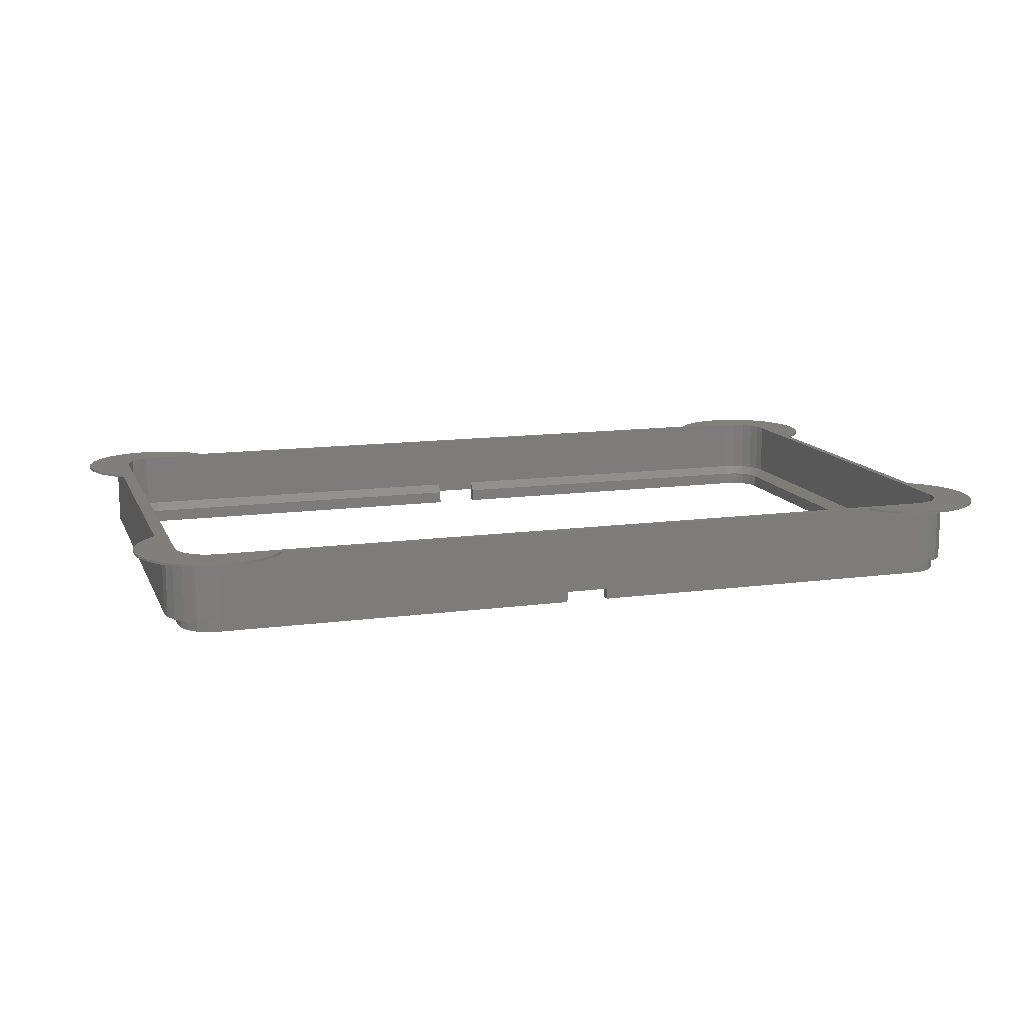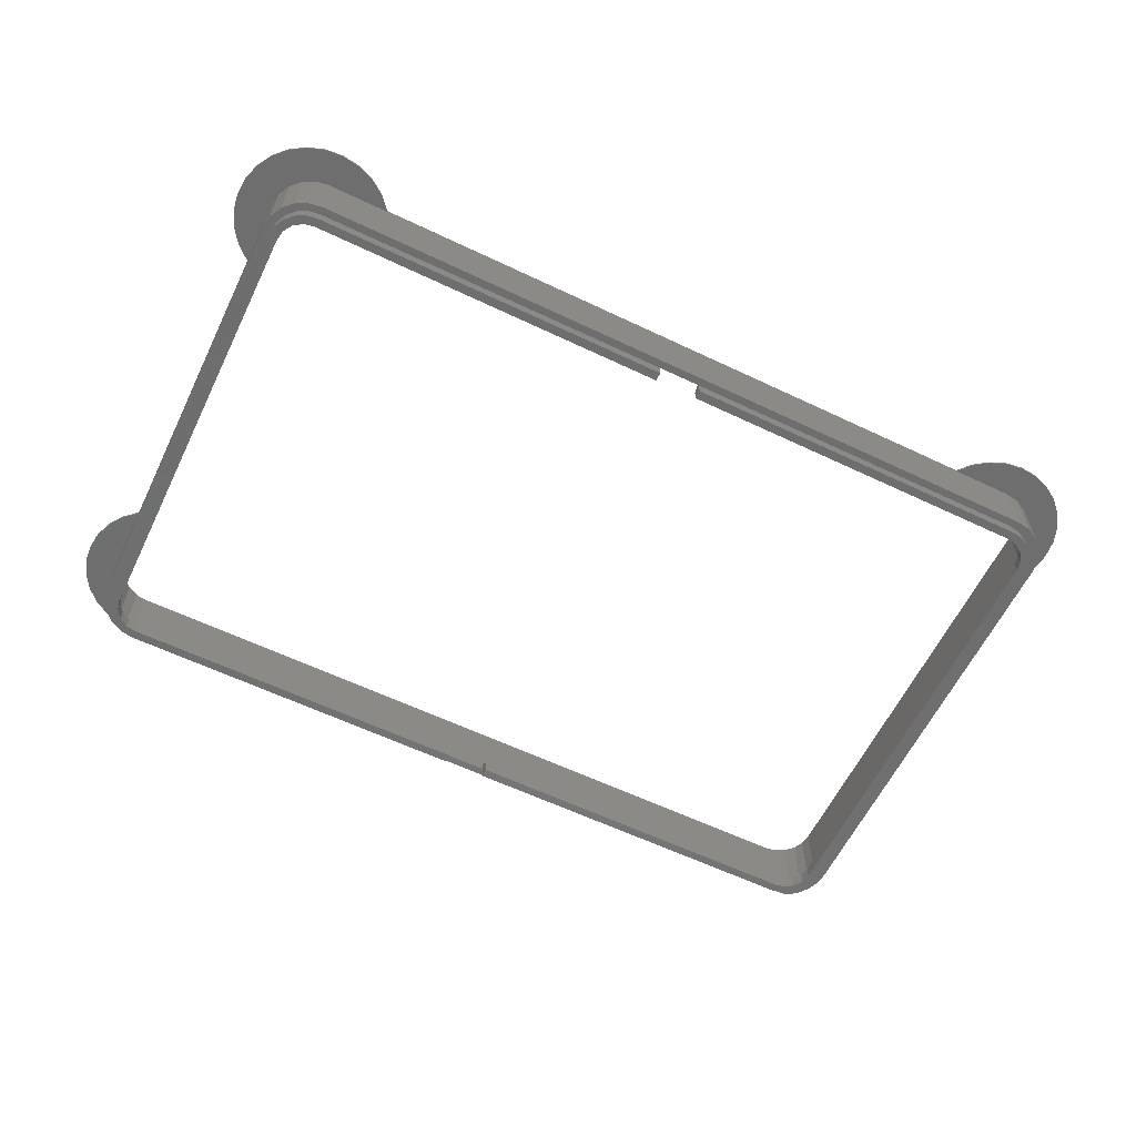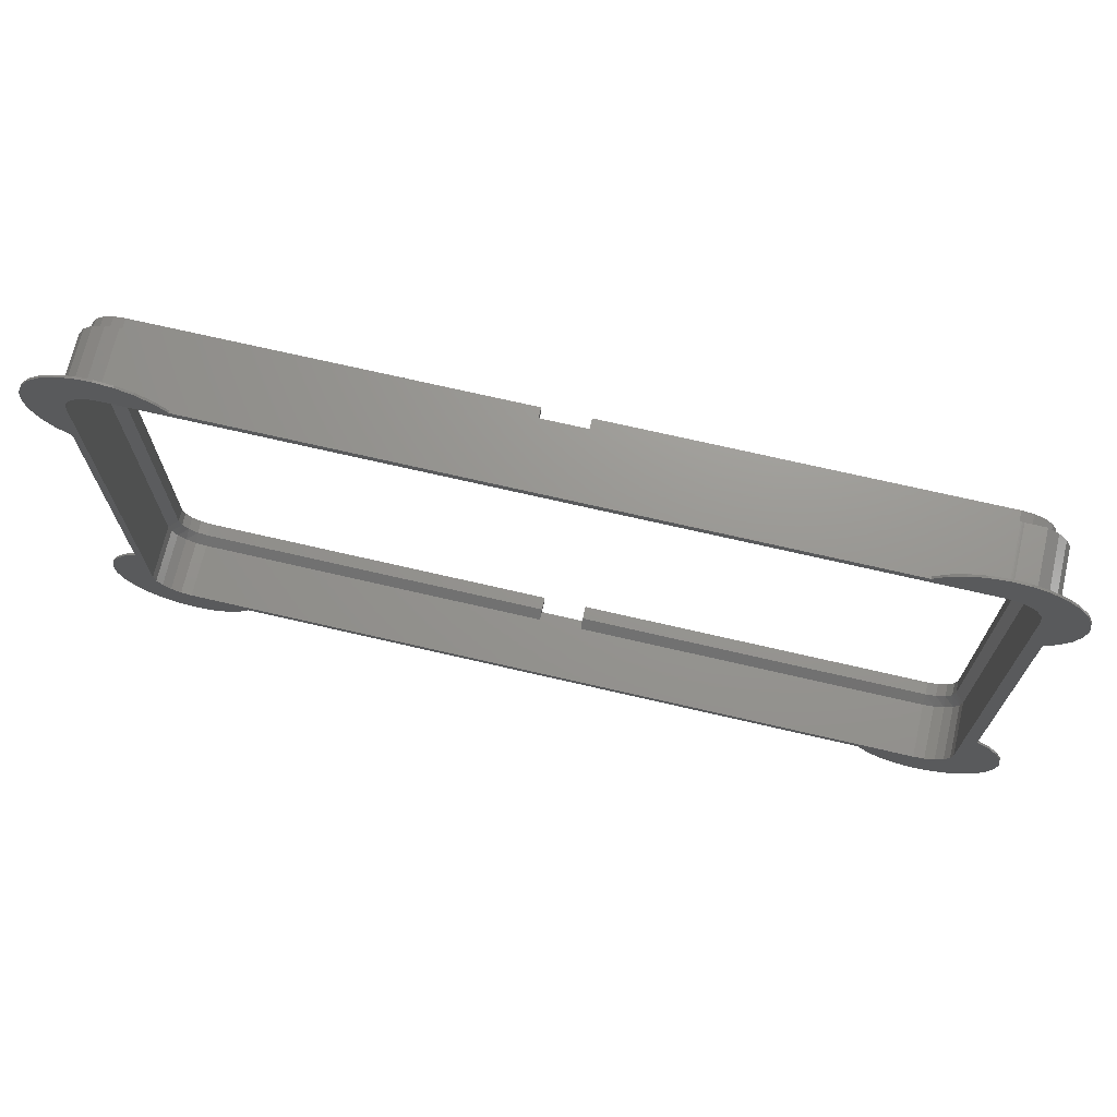
<metadata>
{"format":"stl","ext":"stl","renderer":"f3d","projection":"perspective","resolution":1024,"background":"white","views":[{"elev":12.8,"azim":162.6,"up":"+Z"},{"elev":-60.7,"azim":-25.9,"up":"+Z"},{"elev":70.6,"azim":13.1,"up":"+Y"}]}
</metadata>
<code>
# stl→obj: 346 verts, 692 faces
v 14.36 -2.355e-15 -0.5
v 0 0 -0.5
v 11.66 3.046 -0.5
v 8.335 5.388 -0.5
v 4.556 6.897 -0.5
v 0.5304 7.492 -0.5
v -3.524 7.142 -0.5
v -3.09 -0.4894 -0.5
v -7.388 5.864 -0.5
v -5.878 -1.91 -0.5
v -10.85 3.729 -0.5
v -13.73 0.8517 -0.5
v -8.09 -4.122 -0.5
v -15.86 -2.612 -0.5
v -9.511 -6.91 -0.5
v -17.14 -6.476 -0.5
v -10 -10 -0.5
v -17.49 -10.53 -0.5
v -16.9 -14.56 -0.5
v -10 -24.36 -0.5
v -13.05 -21.66 -0.5
v -15.39 -18.34 -0.5
v 14.36 -2.355e-15 0
v 11.66 3.046 0
v 8.335 5.388 0
v 4.556 6.897 0
v 0.5304 7.492 0
v -3.524 7.142 0
v -7.388 5.864 0
v -10.85 3.729 0
v -13.73 0.8517 0
v -15.86 -2.612 0
v -17.14 -6.476 0
v -17.49 -10.53 0
v -16.9 -14.56 0
v -15.39 -18.34 0
v -13.05 -21.66 0
v -10 -24.36 0
v 187.2 -23.4 -0.5
v 187.2 -10 -0.5
v 190 -20.53 -0.5
v 192 -17.11 -0.5
v 193.2 -13.33 -0.5
v 193.5 -9.376 -0.5
v 186.8 -6.974 -0.5
v 192.9 -5.455 -0.5
v 191.4 -1.767 -0.5
v 185.6 -4.171 -0.5
v 189.2 1.498 -0.5
v 183.7 -1.797 -0.5
v 186.3 4.173 -0.5
v 181.2 -0.02875 -0.5
v 182.8 6.12 -0.5
v 179 7.24 -0.5
v 176.8 -0.02875 -0.5
v 176.5 -0.01278 -0.5
v 175.1 7.474 -0.5
v 176.3 -0.003195 -0.5
v 176 -2.887e-14 -0.5
v 171.1 6.812 -0.5
v 167.5 5.286 -0.5
v 164.3 2.976 -0.5
v 161.6 -2.651e-14 -0.5
v 187.2 -23.4 0
v 190 -20.53 0
v 192 -17.11 0
v 193.2 -13.33 0
v 193.5 -9.376 0
v 192.9 -5.455 0
v 191.4 -1.767 0
v 189.2 1.498 0
v 186.3 4.173 0
v 182.8 6.12 0
v 179 7.24 0
v 175.1 7.474 0
v 171.1 6.812 0
v 167.5 5.286 0
v 164.3 2.976 0
v 161.6 -2.651e-14 0
v -10 -96.41 -0.5
v -10 -111 -0.5
v -13.13 -99.05 -0.5
v -15.56 -102.4 -0.5
v -17.15 -106.1 -0.5
v -17.82 -110.2 -0.5
v -17.54 -114.3 -0.5
v -9.511 -114.1 -0.5
v -16.31 -118.2 -0.5
v -8.09 -116.9 -0.5
v -14.21 -121.7 -0.5
v -11.35 -124.6 -0.5
v -5.878 -119.1 -0.5
v -7.881 -126.8 -0.5
v -3.09 -120.5 -0.5
v -4.002 -128.1 -0.5
v -3.752e-14 -121 -0.5
v 0.07679 -128.5 -0.5
v 4.133 -127.9 -0.5
v 14.02 -121 -0.5
v 11.3 -124.1 -0.5
v 7.943 -126.4 -0.5
v -10 -96.41 0
v -13.13 -99.05 0
v -15.56 -102.4 0
v -17.15 -106.1 0
v -17.82 -110.2 0
v -17.54 -114.3 0
v -16.31 -118.2 0
v -14.21 -121.7 0
v -11.35 -124.6 0
v -7.881 -126.8 0
v -4.002 -128.1 0
v 0.07679 -128.5 0
v 4.133 -127.9 0
v 7.943 -126.4 0
v 11.3 -124.1 0
v 14.02 -121 0
v 162.9 -121 -0.5
v 176 -121 -0.5
v 165.6 -124 -0.5
v 168.9 -126.4 -0.5
v 172.7 -127.9 -0.5
v 176.8 -128.5 -0.5
v 176.3 -121 -0.5
v 176.5 -121 -0.5
v 176.8 -121 -0.5
v 177.3 -121 -0.5
v 180.8 -128.1 -0.5
v 180.4 -120.5 -0.5
v 184.7 -126.9 -0.5
v 183.1 -119.1 -0.5
v 188.1 -124.7 -0.5
v 185.3 -116.9 -0.5
v 191 -121.8 -0.5
v 193.2 -118.4 -0.5
v 186.8 -114.1 -0.5
v 194.4 -114.5 -0.5
v 187.2 -111 -0.5
v 194.8 -110.4 -0.5
v 194.2 -106.4 -0.5
v 187.2 -96.62 -0.5
v 190.3 -99.31 -0.5
v 192.7 -102.6 -0.5
v 162.9 -121 0
v 165.6 -124 0
v 168.9 -126.4 0
v 172.7 -127.9 0
v 176.8 -128.5 0
v 180.8 -128.1 0
v 184.7 -126.9 0
v 188.1 -124.7 0
v 191 -121.8 0
v 193.2 -118.4 0
v 194.4 -114.5 0
v 194.8 -110.4 0
v 194.2 -106.4 0
v 192.7 -102.6 0
v 190.3 -99.31 0
v 187.2 -96.62 0
v -8.25 -10 -13
v -7.846 -7.451 -13
v -8.25 -10 0
v -7.846 -7.451 0
v -6.674 -5.151 -13
v -6.674 -5.151 0
v -4.849 -3.326 -13
v -4.849 -3.326 0
v -2.549 -2.154 -13
v -2.549 -2.154 0
v -6.828e-16 -1.75 0
v -6.828e-16 -1.75 -13
v 181.2 -0.02875 -15
v 183.7 -1.797 -15
v 185.6 -4.171 -15
v 186.8 -6.974 -15
v 187.2 -10 -15
v 0 0 -15
v 176 -2.887e-14 -15
v 176 -1.75 -13
v 178.5 -2.154 -13
v 176 -1.75 0
v 178.5 -2.154 0
v 180.8 -3.326 -13
v 180.8 -3.326 0
v 182.7 -5.151 -13
v 182.7 -5.151 0
v 183.8 -7.451 -13
v 183.8 -7.451 0
v 184.2 -10 0
v 184.2 -10 -13
v -8.25 -111 -13
v -8.25 -111 0
v -3.553e-14 -119.2 -13
v -2.549 -118.8 -13
v -3.553e-14 -119.2 0
v -2.549 -118.8 0
v -4.849 -117.7 -13
v -4.849 -117.7 0
v -6.674 -115.8 -13
v -6.674 -115.8 0
v -7.846 -113.5 -13
v -7.846 -113.5 0
v 176.8 -121 -15
v 176.5 -121 -15
v 176.3 -121 -15
v 176 -121 -15
v 187.2 -111 -15
v 184.2 -111 0
v 183.8 -113.5 0
v 182.7 -115.8 0
v 180.8 -117.7 0
v 178.5 -118.8 0
v 176 -119.2 0
v 184.2 -111 -13
v 183.8 -113.5 -13
v 182.7 -115.8 -13
v 180.8 -117.7 -13
v 178.5 -118.8 -13
v 176 -119.2 -13
v 93 -119.2 -13
v 93 -117.2 -15
v 176 -117.2 -15
v 178.4 -116.8 -15
v 180.4 -115.4 -15
v 181.8 -113.4 -15
v 182.2 -111 -15
v 182.2 -10 -15
v 181.8 -7.608 -15
v 180.4 -5.581 -15
v 178.4 -4.226 -15
v 176 -3.75 -15
v 93 -3.75 -15
v 93 -1.75 -13
v 93 -119.2 -15
v 93 -117.2 -18
v 93 -119.2 -18
v 176 -117.2 -18
v 83 -1.75 -13
v 83 -3.75 -15
v 2.145e-15 -3.75 -15
v -2.392 -4.226 -15
v -4.419 -5.581 -15
v -5.774 -7.608 -15
v -6.25 -10 -15
v -6.25 -111 -15
v -5.774 -113.4 -15
v -4.419 -115.4 -15
v -2.392 -116.8 -15
v -3.692e-14 -117.2 -15
v 83 -117.2 -15
v 83 -119.2 -13
v 83 -1.75 -15
v 83 -3.75 -18
v 83 -1.75 -18
v 2.145e-15 -3.75 -18
v 83 -119.2 -15
v 83 -119.2 -18
v 83 -117.2 -18
v -3.692e-14 -117.2 -18
v -6.25 -111 -18
v -5.774 -113.4 -18
v -4.419 -115.4 -18
v -2.392 -116.8 -18
v -6.25 -10 -18
v -2.392 -4.226 -18
v -4.419 -5.581 -18
v -5.774 -7.608 -18
v -6.828e-16 -1.75 -18
v -6.828e-16 -1.75 -15
v -2.549 -2.154 -18
v -2.549 -2.154 -15
v -4.849 -3.326 -18
v -4.849 -3.326 -15
v -6.674 -5.151 -18
v -6.674 -5.151 -15
v -7.846 -7.451 -18
v -7.846 -7.451 -15
v -8.25 -10 -15
v -8.25 -10 -18
v -8.25 -111 -18
v -8.25 -111 -15
v -7.846 -113.5 -18
v -7.846 -113.5 -15
v -6.674 -115.8 -18
v -6.674 -115.8 -15
v -4.849 -117.7 -18
v -4.849 -117.7 -15
v -2.549 -118.8 -18
v -2.549 -118.8 -15
v -3.553e-14 -119.2 -15
v -3.553e-14 -119.2 -18
v 93 -1.75 -18
v 93 -1.75 -15
v 176 -1.75 -18
v 176 -1.75 -15
v 93 -3.75 -18
v 176 -3.75 -18
v 182.2 -10 -18
v 181.8 -7.608 -18
v 180.4 -5.581 -18
v 178.4 -4.226 -18
v 182.2 -111 -18
v 178.4 -116.8 -18
v 180.4 -115.4 -18
v 181.8 -113.4 -18
v 176 -119.2 -18
v 176 -119.2 -15
v 178.5 -118.8 -18
v 178.5 -118.8 -15
v 180.8 -117.7 -18
v 180.8 -117.7 -15
v 182.7 -115.8 -18
v 182.7 -115.8 -15
v 183.8 -113.5 -18
v 183.8 -113.5 -15
v 184.2 -111 -15
v 184.2 -111 -18
v 184.2 -10 -18
v 184.2 -10 -15
v 183.8 -7.451 -18
v 183.8 -7.451 -15
v 182.7 -5.151 -18
v 182.7 -5.151 -15
v 180.8 -3.326 -18
v 180.8 -3.326 -15
v 178.5 -2.154 -18
v 178.5 -2.154 -15
v -10 -10 -15
v -9.511 -6.91 -15
v -8.09 -4.122 -15
v -5.878 -1.91 -15
v -3.09 -0.4894 -15
v -10 -111 -15
v -3.752e-14 -121 -15
v -3.09 -120.5 -15
v -5.878 -119.1 -15
v -8.09 -116.9 -15
v -9.511 -114.1 -15
v 177.3 -121 -15
v 186.8 -114.1 -15
v 185.3 -116.9 -15
v 183.1 -119.1 -15
v 180.4 -120.5 -15
v 176.8 -0.02875 -15
v 176.3 -0.003195 -15
v 176.5 -0.01278 -15
f 1 2 3
f 3 2 4
f 4 2 5
f 5 2 6
f 6 2 7
f 7 2 8
f 9 8 10
f 11 10 12
f 11 9 10
f 7 8 9
f 10 13 12
f 12 13 14
f 14 13 15
f 16 15 17
f 18 17 19
f 18 16 17
f 14 15 16
f 20 21 17
f 17 21 22
f 19 17 22
f 23 1 24
f 24 1 3
f 25 3 4
f 26 4 5
f 6 26 5
f 6 27 26
f 6 7 27
f 27 7 28
f 28 7 9
f 29 9 11
f 30 11 12
f 31 12 14
f 32 14 16
f 33 16 18
f 34 18 19
f 35 19 22
f 36 22 21
f 37 21 20
f 38 37 20
f 24 3 25
f 25 4 26
f 28 9 29
f 29 11 30
f 30 12 31
f 31 14 32
f 32 16 33
f 33 18 34
f 34 19 35
f 35 22 36
f 36 21 37
f 39 40 41
f 41 40 42
f 42 40 43
f 43 40 44
f 44 40 45
f 46 45 47
f 46 44 45
f 45 48 47
f 47 48 49
f 49 48 50
f 51 50 52
f 53 52 54
f 53 51 52
f 49 50 51
f 52 55 54
f 54 55 56
f 57 56 58
f 59 57 58
f 59 60 57
f 59 61 60
f 59 62 61
f 59 63 62
f 54 56 57
f 39 41 64
f 64 41 65
f 65 41 42
f 66 42 43
f 67 43 44
f 68 44 46
f 69 46 47
f 70 47 49
f 71 49 51
f 72 51 53
f 73 53 54
f 74 54 57
f 75 57 60
f 76 60 61
f 77 61 62
f 78 62 63
f 79 78 63
f 65 42 66
f 66 43 67
f 67 44 68
f 68 46 69
f 69 47 70
f 70 49 71
f 71 51 72
f 72 53 73
f 73 54 74
f 74 57 75
f 75 60 76
f 76 61 77
f 77 62 78
f 80 81 82
f 82 81 83
f 83 81 84
f 84 81 85
f 85 81 86
f 86 81 87
f 88 87 89
f 90 89 91
f 90 88 89
f 86 87 88
f 89 92 91
f 91 92 93
f 93 92 94
f 95 94 96
f 97 96 98
f 97 95 96
f 93 94 95
f 99 100 96
f 96 100 101
f 98 96 101
f 102 80 103
f 103 80 82
f 83 103 82
f 83 104 103
f 83 84 104
f 104 84 105
f 105 84 85
f 106 85 86
f 107 86 88
f 108 88 90
f 109 90 91
f 110 91 93
f 111 93 95
f 112 95 97
f 113 97 98
f 114 98 101
f 115 101 100
f 116 100 99
f 117 116 99
f 105 85 106
f 106 86 107
f 107 88 108
f 108 90 109
f 109 91 110
f 110 93 111
f 111 95 112
f 112 97 113
f 113 98 114
f 114 101 115
f 115 100 116
f 118 119 120
f 120 119 121
f 121 119 122
f 122 119 123
f 123 119 124
f 125 123 124
f 125 126 123
f 123 126 127
f 128 127 129
f 130 129 131
f 132 131 133
f 134 133 135
f 134 132 133
f 123 127 128
f 128 129 130
f 130 131 132
f 133 136 135
f 135 136 137
f 137 136 138
f 139 138 140
f 139 137 138
f 141 142 138
f 138 142 143
f 140 138 143
f 144 118 145
f 145 118 120
f 146 120 121
f 122 146 121
f 122 147 146
f 122 123 147
f 147 123 148
f 148 123 128
f 149 128 130
f 150 130 132
f 151 132 134
f 152 134 135
f 153 135 137
f 154 137 139
f 155 139 140
f 156 140 143
f 157 143 142
f 158 142 141
f 159 158 141
f 145 120 146
f 148 128 149
f 149 130 150
f 150 132 151
f 151 134 152
f 152 135 153
f 153 137 154
f 154 139 155
f 155 140 156
f 156 143 157
f 157 142 158
f 160 161 162
f 162 161 163
f 163 161 164
f 165 164 166
f 167 166 168
f 169 168 170
f 169 167 168
f 163 164 165
f 165 166 167
f 168 171 170
f 52 50 172
f 172 50 173
f 173 50 48
f 174 48 45
f 175 45 176
f 175 174 45
f 173 48 174
f 45 40 176
f 2 1 177
f 177 1 63
f 178 63 59
f 178 177 63
f 1 23 63
f 63 23 79
f 179 180 181
f 181 180 182
f 182 180 183
f 184 183 185
f 186 185 187
f 188 187 189
f 188 186 187
f 182 183 184
f 184 185 186
f 187 190 189
f 160 162 191
f 191 162 192
f 193 194 195
f 195 194 196
f 196 194 197
f 198 197 199
f 200 199 201
f 202 201 192
f 202 200 201
f 196 197 198
f 198 199 200
f 201 191 192
f 203 126 204
f 204 126 125
f 205 125 124
f 206 124 119
f 206 205 124
f 204 125 205
f 40 39 176
f 176 39 141
f 207 141 138
f 207 176 141
f 39 64 141
f 141 64 159
f 181 23 170
f 181 79 23
f 181 78 79
f 181 77 78
f 181 76 77
f 181 75 76
f 181 74 75
f 181 73 74
f 181 182 73
f 73 182 72
f 72 182 71
f 71 182 184
f 70 184 186
f 69 186 188
f 68 188 189
f 67 189 66
f 67 68 189
f 71 184 70
f 70 186 69
f 69 188 68
f 208 159 189
f 208 158 159
f 208 157 158
f 208 156 157
f 208 155 156
f 208 154 155
f 208 209 154
f 154 209 153
f 153 209 210
f 152 210 211
f 151 211 212
f 150 212 149
f 150 151 212
f 153 210 152
f 152 211 151
f 212 213 149
f 149 213 148
f 148 213 147
f 147 213 146
f 146 213 145
f 145 213 144
f 144 213 117
f 117 213 195
f 116 195 115
f 116 117 195
f 196 111 195
f 196 110 111
f 196 198 110
f 110 198 109
f 109 198 200
f 108 200 202
f 107 202 192
f 106 192 105
f 106 107 192
f 109 200 108
f 108 202 107
f 162 102 192
f 162 38 102
f 162 37 38
f 162 36 37
f 162 35 36
f 162 34 35
f 162 33 34
f 162 163 33
f 33 163 165
f 32 165 167
f 31 167 30
f 31 32 167
f 33 165 32
f 167 169 30
f 30 169 29
f 29 169 170
f 28 170 27
f 28 29 170
f 159 64 189
f 189 64 65
f 66 189 65
f 23 24 170
f 170 24 25
f 26 170 25
f 26 27 170
f 102 103 192
f 192 103 104
f 105 192 104
f 111 112 195
f 195 112 113
f 114 195 113
f 114 115 195
f 214 215 208
f 208 215 209
f 209 215 216
f 210 216 217
f 211 217 218
f 212 218 213
f 212 211 218
f 209 216 210
f 210 217 211
f 218 219 213
f 189 190 208
f 208 190 214
f 220 219 221
f 221 219 222
f 219 218 222
f 222 218 223
f 223 218 217
f 224 217 216
f 225 216 215
f 226 215 214
f 226 225 215
f 223 217 224
f 224 216 225
f 226 214 227
f 227 214 190
f 190 187 227
f 227 187 228
f 228 187 185
f 229 185 183
f 230 183 180
f 231 180 179
f 231 230 180
f 228 185 229
f 229 183 230
f 232 231 233
f 233 231 179
f 220 221 234
f 234 221 235
f 236 234 235
f 222 237 221
f 221 237 235
f 238 171 239
f 239 171 240
f 171 168 240
f 240 168 241
f 241 168 166
f 242 166 164
f 243 164 161
f 244 161 160
f 244 243 161
f 241 166 242
f 242 164 243
f 244 160 245
f 245 160 191
f 191 201 245
f 245 201 246
f 246 201 199
f 247 199 197
f 248 197 194
f 249 194 193
f 249 248 194
f 246 199 247
f 247 197 248
f 250 249 251
f 251 249 193
f 238 239 252
f 252 239 253
f 254 252 253
f 240 255 239
f 239 255 253
f 251 256 250
f 250 256 257
f 258 250 257
f 250 258 249
f 249 258 259
f 260 245 261
f 261 245 246
f 262 246 247
f 263 247 248
f 259 248 249
f 259 263 248
f 261 246 262
f 262 247 263
f 245 260 244
f 244 260 264
f 255 240 265
f 265 240 241
f 266 241 242
f 267 242 243
f 264 243 244
f 264 267 243
f 265 241 266
f 266 242 267
f 268 269 254
f 254 269 252
f 268 270 269
f 269 270 271
f 271 270 272
f 273 272 274
f 275 274 276
f 277 276 278
f 277 275 276
f 271 272 273
f 273 274 275
f 276 279 278
f 280 281 279
f 279 281 278
f 280 282 281
f 281 282 283
f 283 282 284
f 285 284 286
f 287 286 288
f 289 288 290
f 289 287 288
f 283 284 285
f 285 286 287
f 288 291 290
f 257 256 291
f 291 256 290
f 258 257 259
f 259 257 291
f 288 259 291
f 288 263 259
f 288 286 263
f 263 286 262
f 262 286 284
f 261 284 282
f 260 282 280
f 264 280 279
f 276 264 279
f 276 267 264
f 276 274 267
f 267 274 266
f 266 274 272
f 265 272 270
f 255 270 268
f 253 268 254
f 253 255 268
f 262 284 261
f 261 282 260
f 260 280 264
f 266 272 265
f 265 270 255
f 292 293 294
f 294 293 295
f 233 293 232
f 232 293 292
f 296 232 292
f 232 296 231
f 231 296 297
f 298 227 299
f 299 227 228
f 300 228 229
f 301 229 230
f 297 230 231
f 297 301 230
f 299 228 300
f 300 229 301
f 227 298 226
f 226 298 302
f 237 222 303
f 303 222 223
f 304 223 224
f 305 224 225
f 302 225 226
f 302 305 225
f 303 223 304
f 304 224 305
f 306 307 236
f 236 307 234
f 306 308 307
f 307 308 309
f 309 308 310
f 311 310 312
f 313 312 314
f 315 314 316
f 315 313 314
f 309 310 311
f 311 312 313
f 314 317 316
f 318 319 317
f 317 319 316
f 318 320 319
f 319 320 321
f 321 320 322
f 323 322 324
f 325 324 326
f 327 326 295
f 327 325 326
f 321 322 323
f 323 324 325
f 326 294 295
f 292 294 296
f 296 294 297
f 297 294 326
f 301 326 324
f 300 324 322
f 299 322 320
f 298 320 318
f 302 318 317
f 314 302 317
f 314 305 302
f 314 312 305
f 305 312 304
f 304 312 310
f 303 310 308
f 237 308 306
f 236 237 306
f 236 235 237
f 297 326 301
f 301 324 300
f 300 322 299
f 299 320 298
f 298 318 302
f 304 310 303
f 303 308 237
f 171 238 170
f 170 238 233
f 181 233 179
f 181 170 233
f 238 252 233
f 233 252 293
f 213 220 195
f 213 219 220
f 195 220 251
f 193 195 251
f 256 251 234
f 234 251 220
f 328 17 329
f 329 17 15
f 330 15 13
f 331 13 10
f 332 10 8
f 177 8 2
f 177 332 8
f 329 15 330
f 330 13 331
f 331 10 332
f 17 328 20
f 20 328 80
f 102 20 80
f 102 38 20
f 328 333 80
f 80 333 81
f 334 96 335
f 335 96 94
f 336 94 92
f 337 92 89
f 338 89 87
f 333 87 81
f 333 338 87
f 335 94 336
f 336 92 337
f 337 89 338
f 96 334 99
f 99 334 206
f 118 206 119
f 118 99 206
f 118 144 99
f 99 144 117
f 126 203 127
f 127 203 339
f 207 138 340
f 340 138 136
f 341 136 133
f 342 133 131
f 343 131 129
f 339 129 127
f 339 343 129
f 340 136 341
f 341 133 342
f 342 131 343
f 52 172 55
f 55 172 344
f 178 59 345
f 345 59 58
f 346 58 56
f 344 56 55
f 344 346 56
f 345 58 346
f 293 178 295
f 293 177 178
f 293 252 177
f 177 252 269
f 332 269 271
f 331 271 273
f 330 273 275
f 329 275 277
f 328 277 278
f 333 278 281
f 283 333 281
f 283 338 333
f 283 285 338
f 338 285 337
f 337 285 287
f 336 287 289
f 335 289 290
f 334 290 256
f 206 256 234
f 307 206 234
f 307 205 206
f 307 204 205
f 307 203 204
f 307 339 203
f 307 309 339
f 339 309 343
f 343 309 342
f 342 309 311
f 341 311 313
f 340 313 315
f 207 315 316
f 176 316 319
f 321 176 319
f 321 175 176
f 321 323 175
f 175 323 174
f 174 323 325
f 173 325 172
f 173 174 325
f 177 269 332
f 332 271 331
f 331 273 330
f 330 275 329
f 329 277 328
f 328 278 333
f 337 287 336
f 336 289 335
f 335 290 334
f 334 256 206
f 342 311 341
f 341 313 340
f 340 315 207
f 207 316 176
f 325 327 172
f 172 327 344
f 344 327 295
f 346 295 345
f 346 344 295
f 178 345 295

</code>
